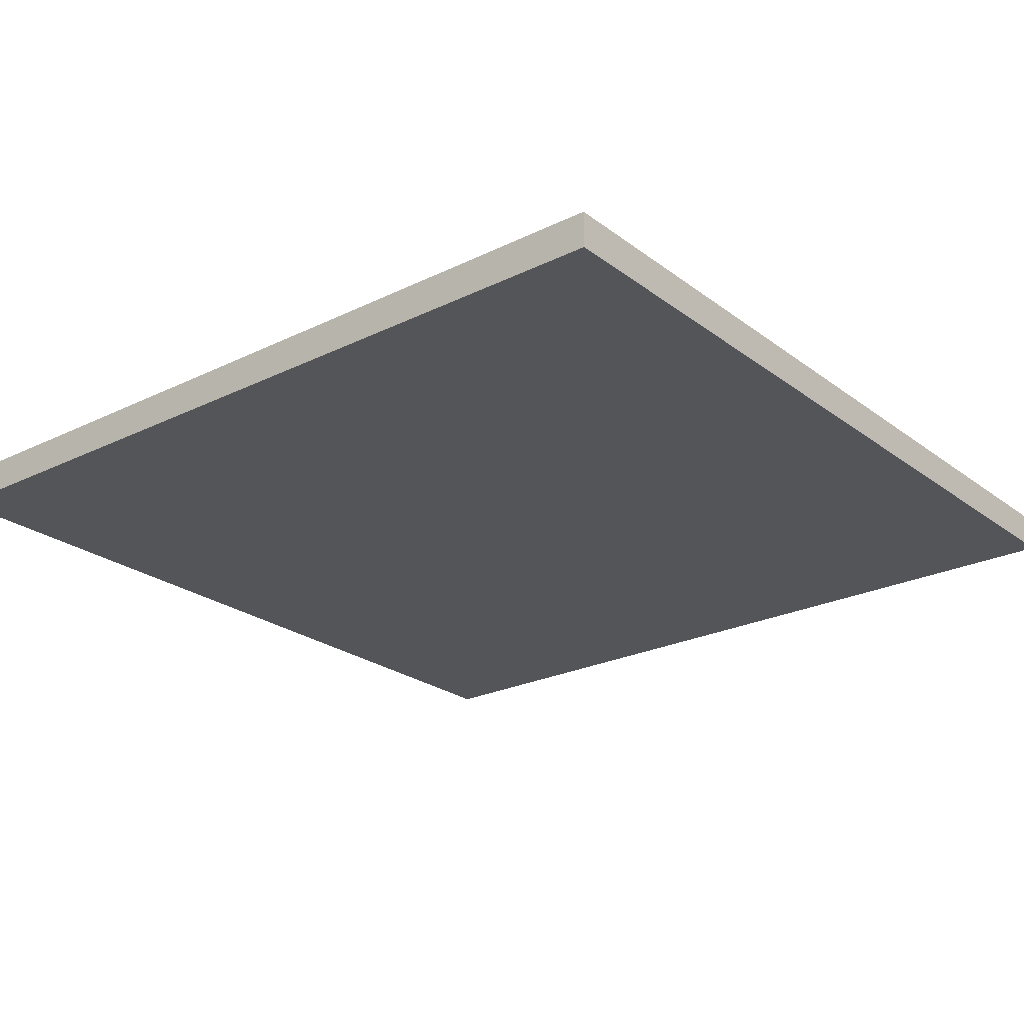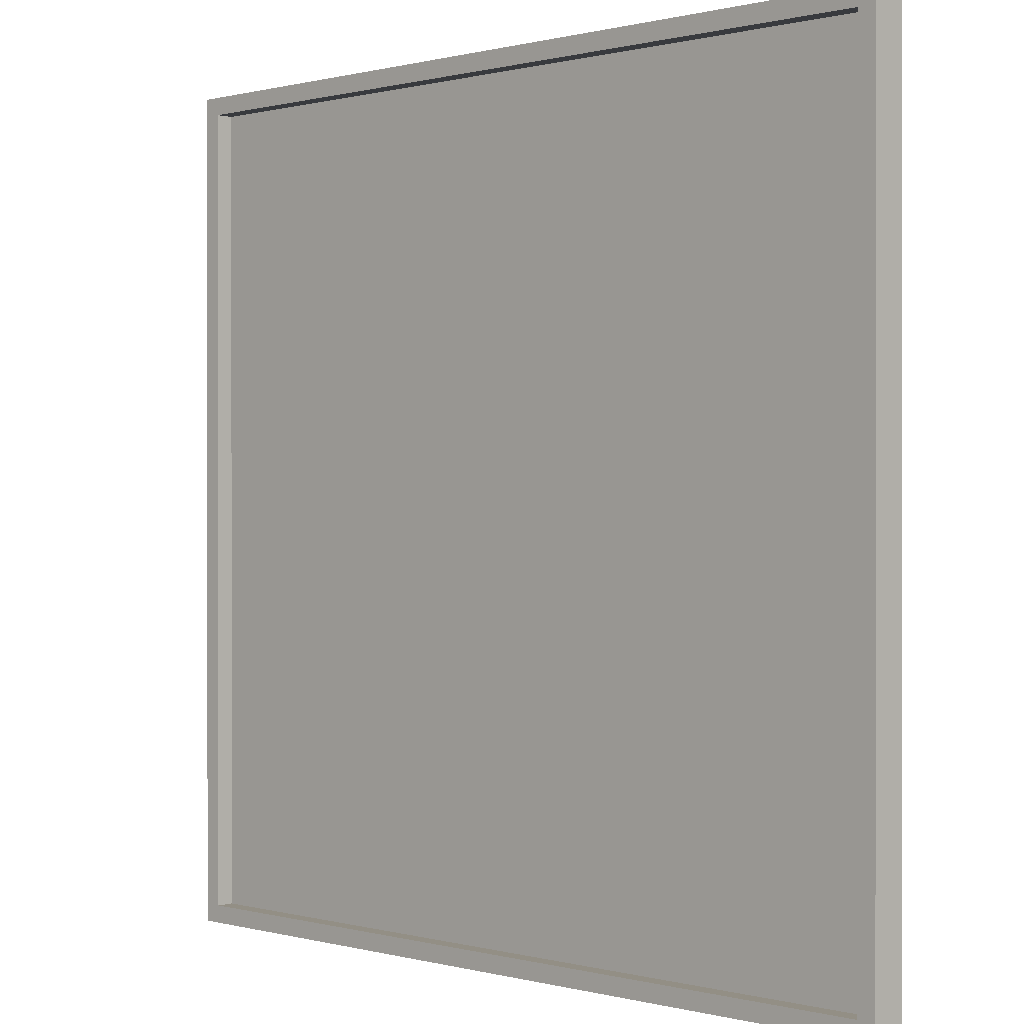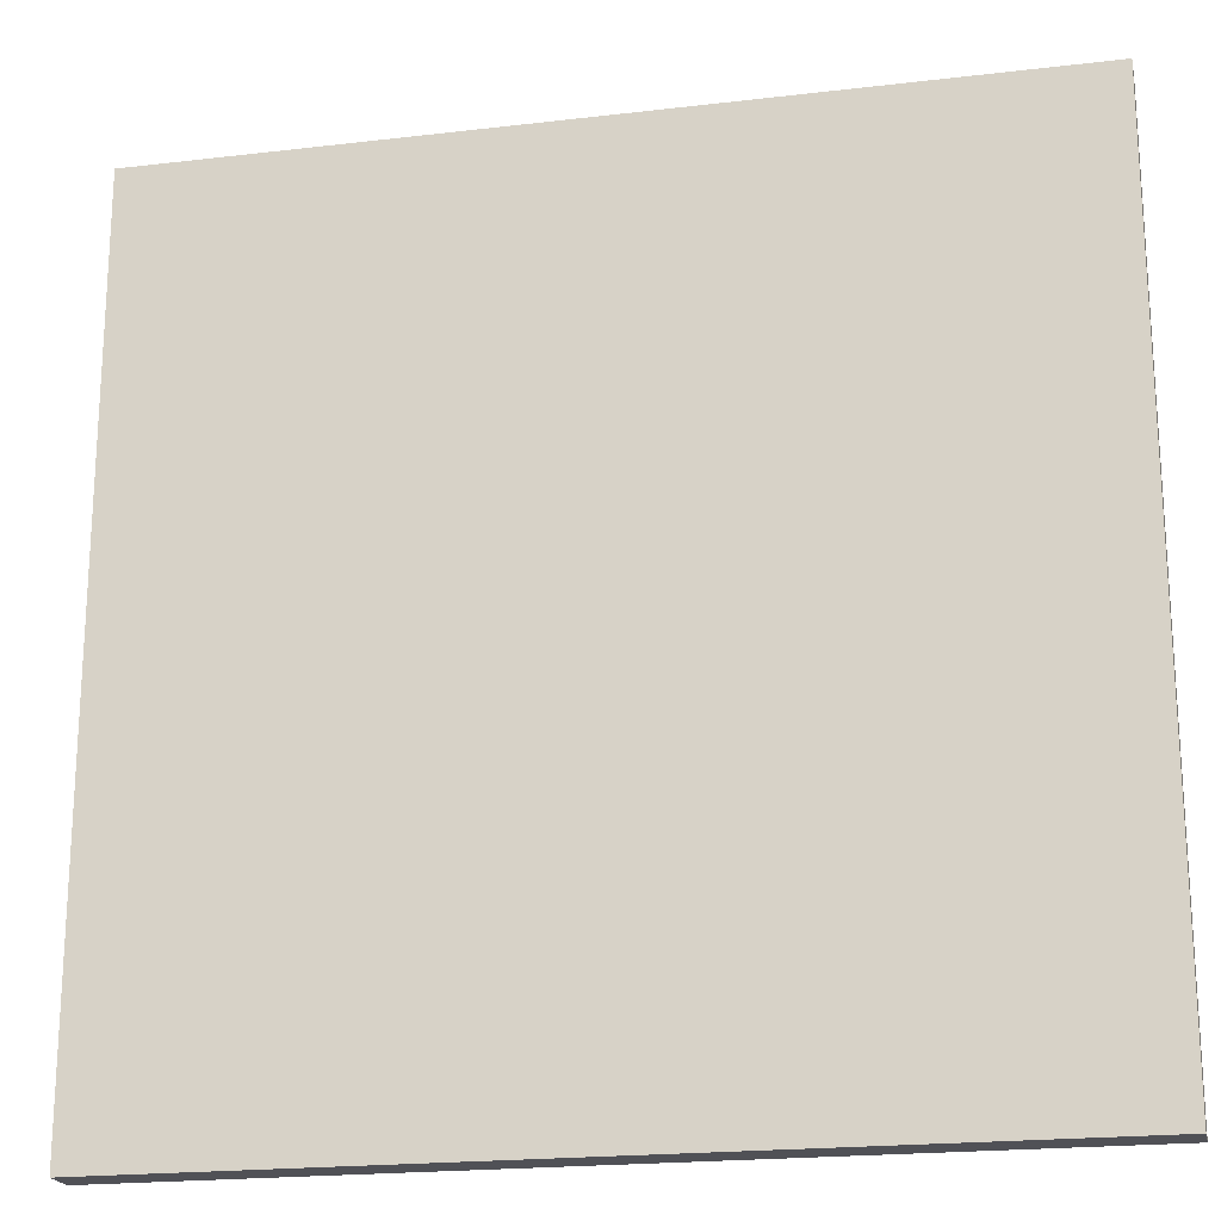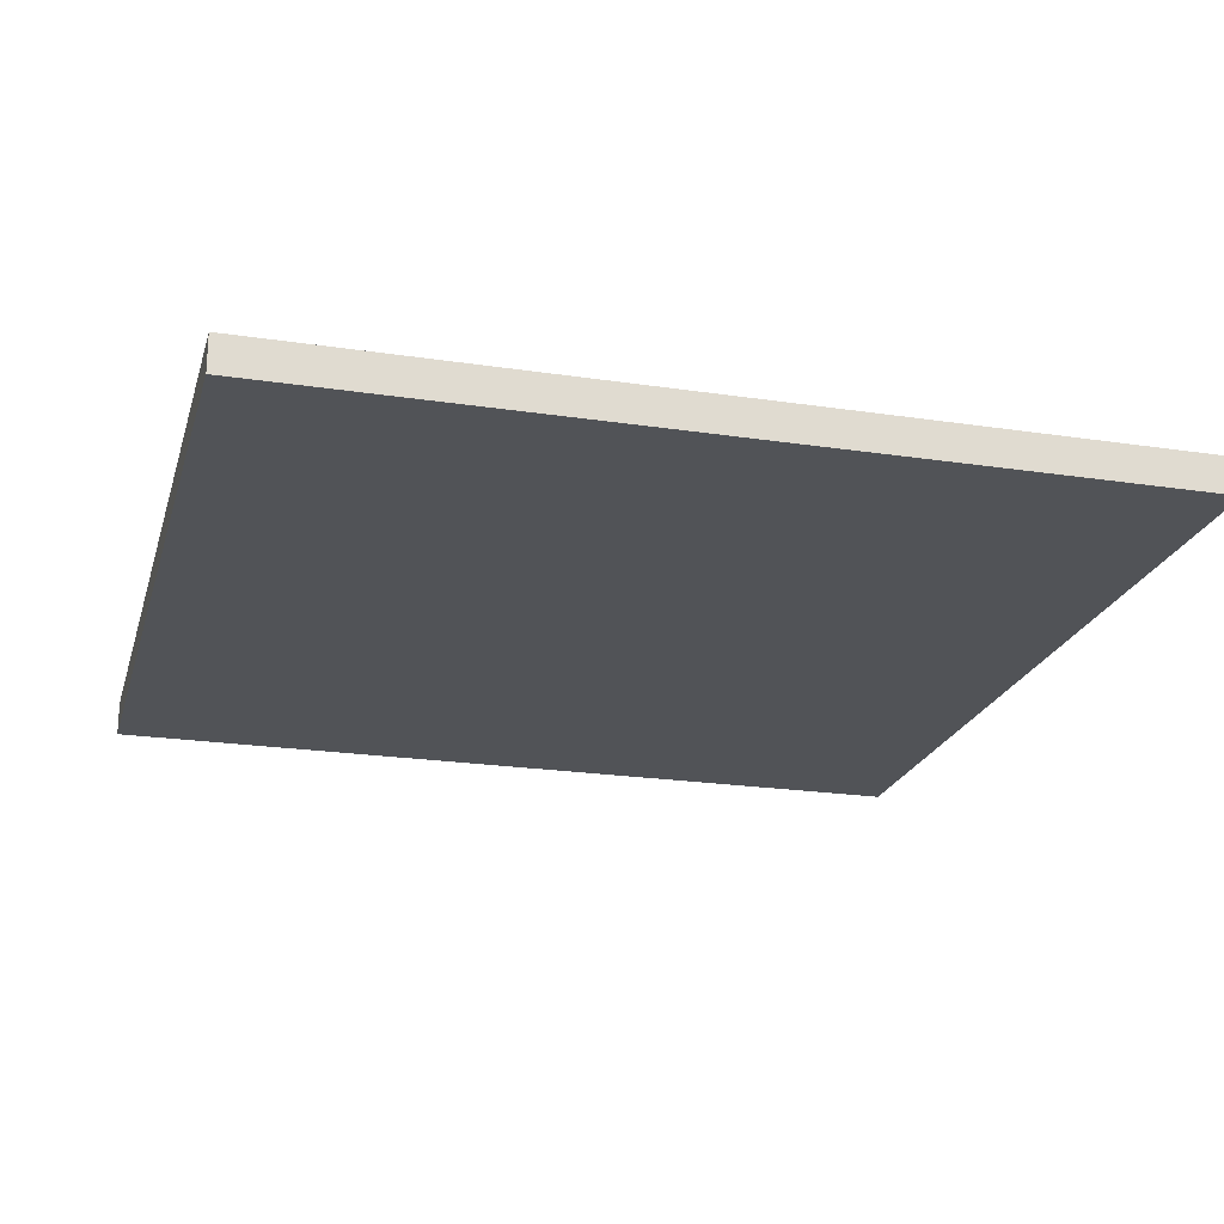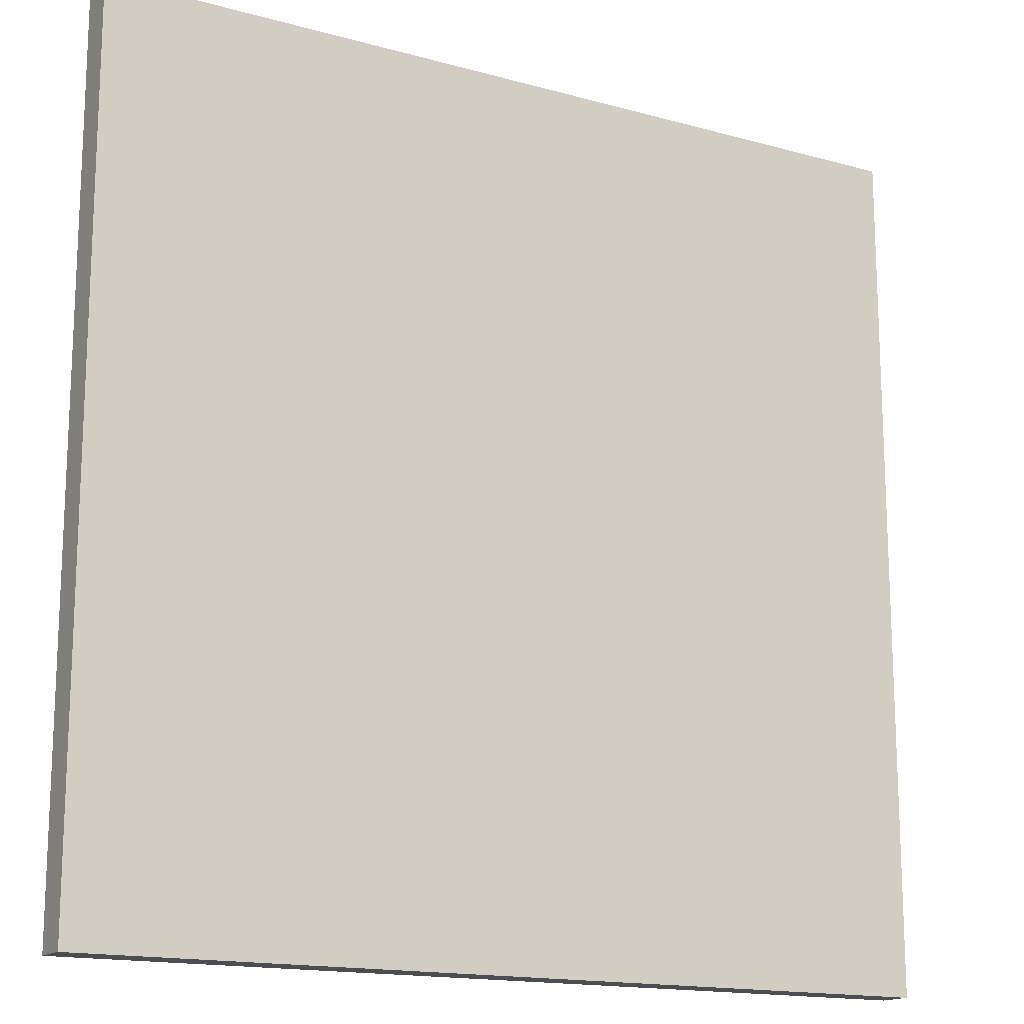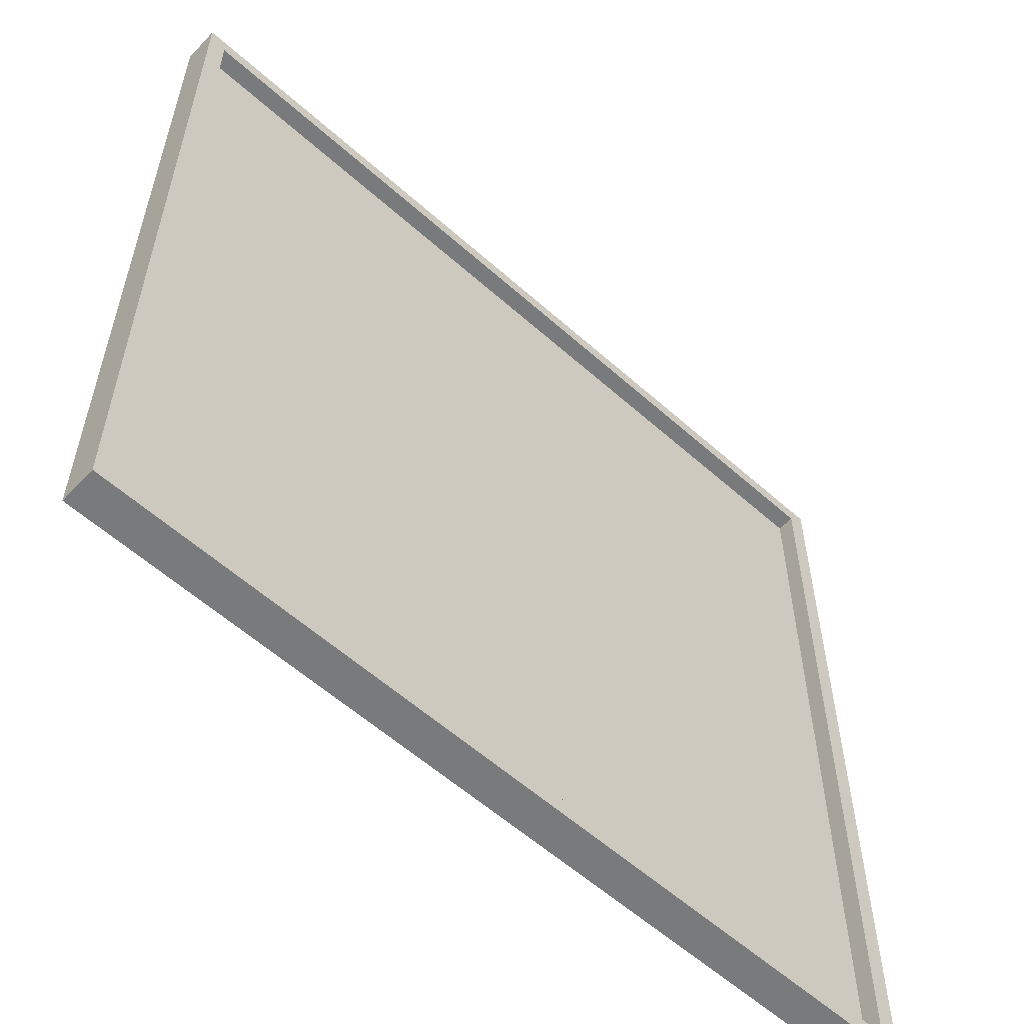
<metadata>
{"format":"obj","ext":"obj","renderer":"f3d","projection":"perspective","resolution":1024,"background":"white","views":[{"elev":-24.0,"azim":39.1,"up":"+Y"},{"elev":0.3,"azim":-135.5,"up":"+Z"},{"elev":-20.3,"azim":12.2,"up":"+Z"},{"elev":-21.8,"azim":165.1,"up":"+Y"},{"elev":-15.7,"azim":-30.2,"up":"+Z"},{"elev":-58.0,"azim":137.3,"up":"+Z"}]}
</metadata>
<code>
o
v 26.2 0 12
v 26.2 0 7.2
v 26.2 0.1 12
v 26.2 0.1 7.2
v 26.2 0.2 12
v 26.2 0.2 7.2
v 30.9 0.1 11.9
v 30.9 0.1 7.3
v 30.9 0.2 11.9
v 30.9 0.2 7.3
v 26.3 0.1 11.9
v 26.3 0.1 7.3
v 26.3 0.2 11.9
v 26.3 0.2 7.3
v 31 0 12
v 31 0 7.2
v 31 0.1 12
v 31 0.1 7.2
v 31 0.2 12
v 31 0.2 7.2
v 26.2 0 12
v 26.2 0.1 12
v 26.2 0.2 12
v 31 0 12
v 31 0.1 12
v 31 0.2 12
v 26.3 0.1 7.3
v 26.3 0.2 7.3
v 30.9 0.1 7.3
v 30.9 0.2 7.3
v 26.3 0.1 11.9
v 26.3 0.2 11.9
v 30.9 0.1 11.9
v 30.9 0.2 11.9
v 26.2 0 7.2
v 26.2 0.1 7.2
v 26.2 0.2 7.2
v 31 0 7.2
v 31 0.1 7.2
v 31 0.2 7.2
v 26.2 0 12
v 31 0 12
v 26.3 0 11.9
v 30.9 0 11.9
v 26.3 0 7.3
v 30.9 0 7.3
v 26.2 0 7.2
v 31 0 7.2
v 26.3 0.1 11.9
v 30.9 0.1 11.9
v 26.3 0.1 7.3
v 30.9 0.1 7.3
v 26.2 0.2 12
v 31 0.2 12
v 26.3 0.2 11.9
v 30.9 0.2 11.9
v 26.3 0.2 7.3
v 30.9 0.2 7.3
v 26.2 0.2 7.2
v 31 0.2 7.2
f 3 2 1
f 4 2 3
f 5 4 3
f 6 4 5
f 9 8 7
f 10 8 9
f 11 12 13
f 13 12 14
f 15 16 17
f 17 16 18
f 17 18 19
f 19 18 20
f 24 22 21
f 25 23 22
f 25 22 24
f 26 23 25
f 29 28 27
f 30 28 29
f 31 32 33
f 33 32 34
f 35 36 38
f 36 37 39
f 38 36 39
f 39 37 40
f 43 42 41
f 44 42 43
f 45 43 41
f 45 44 43
f 46 42 44
f 46 44 45
f 47 45 41
f 47 46 45
f 48 42 46
f 48 46 47
f 49 50 51
f 51 50 52
f 53 54 55
f 55 54 56
f 53 55 57
f 56 54 58
f 53 57 59
f 57 58 59
f 58 54 60
f 59 58 60

</code>
